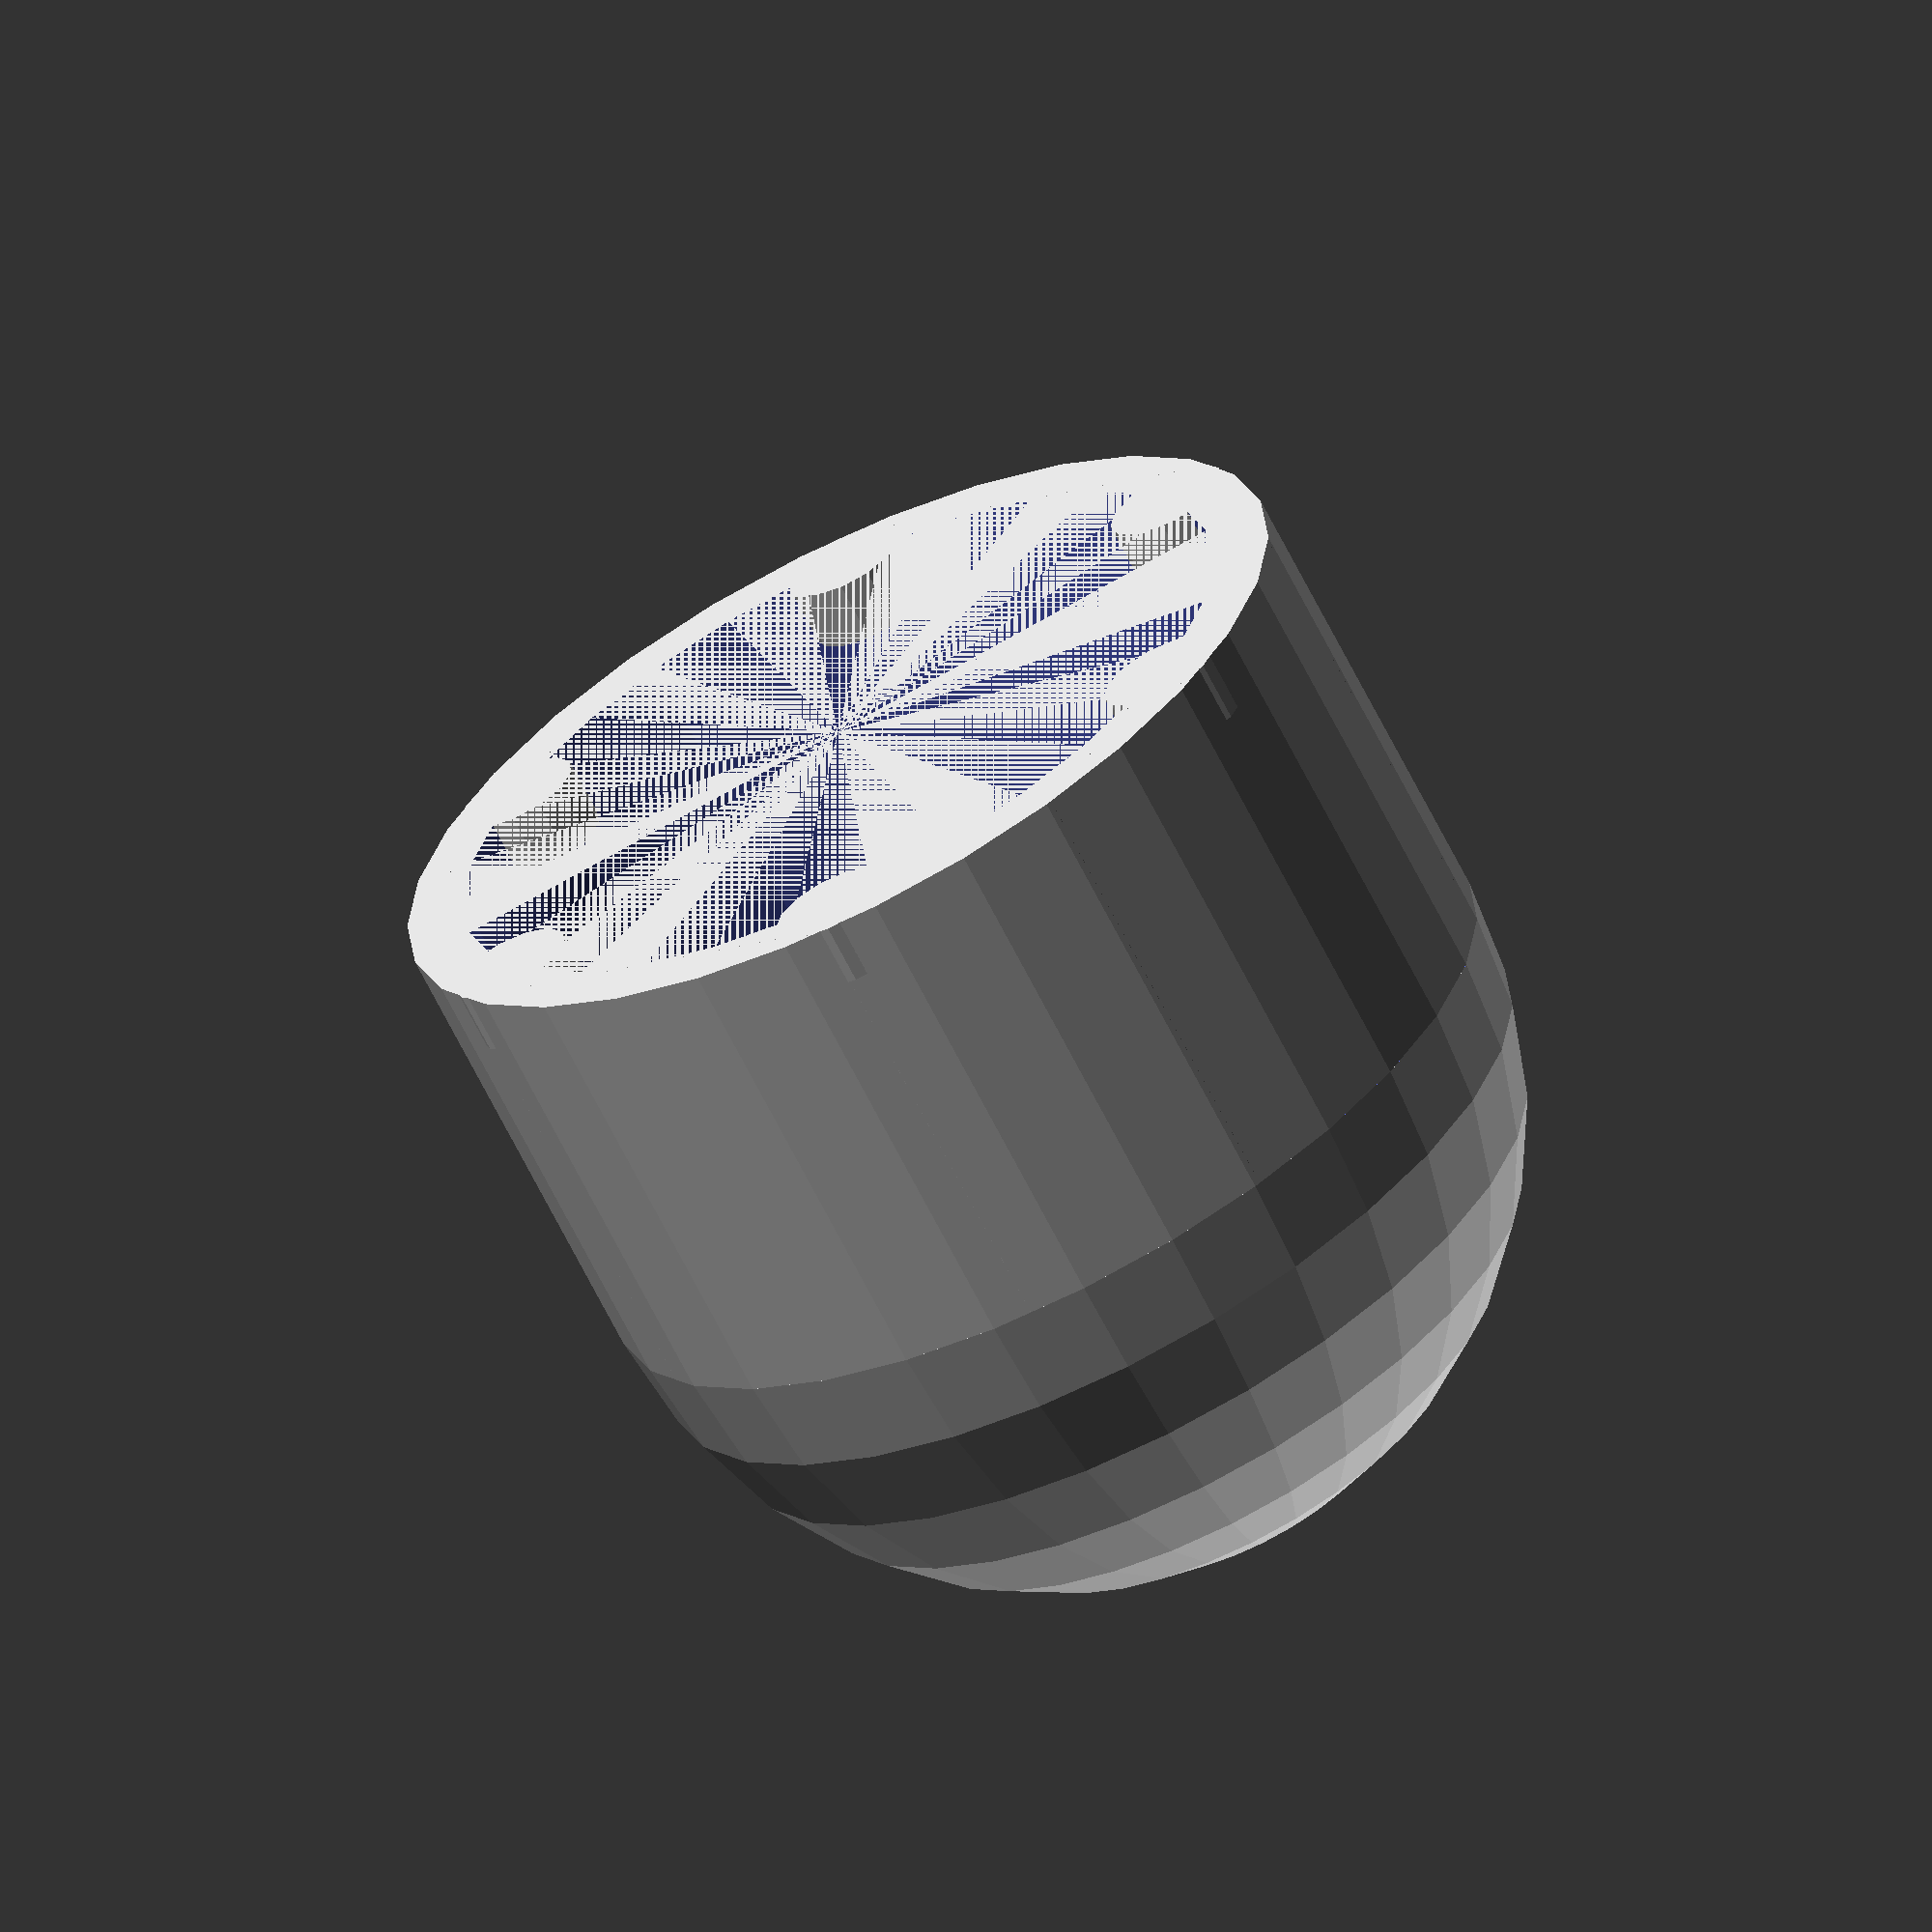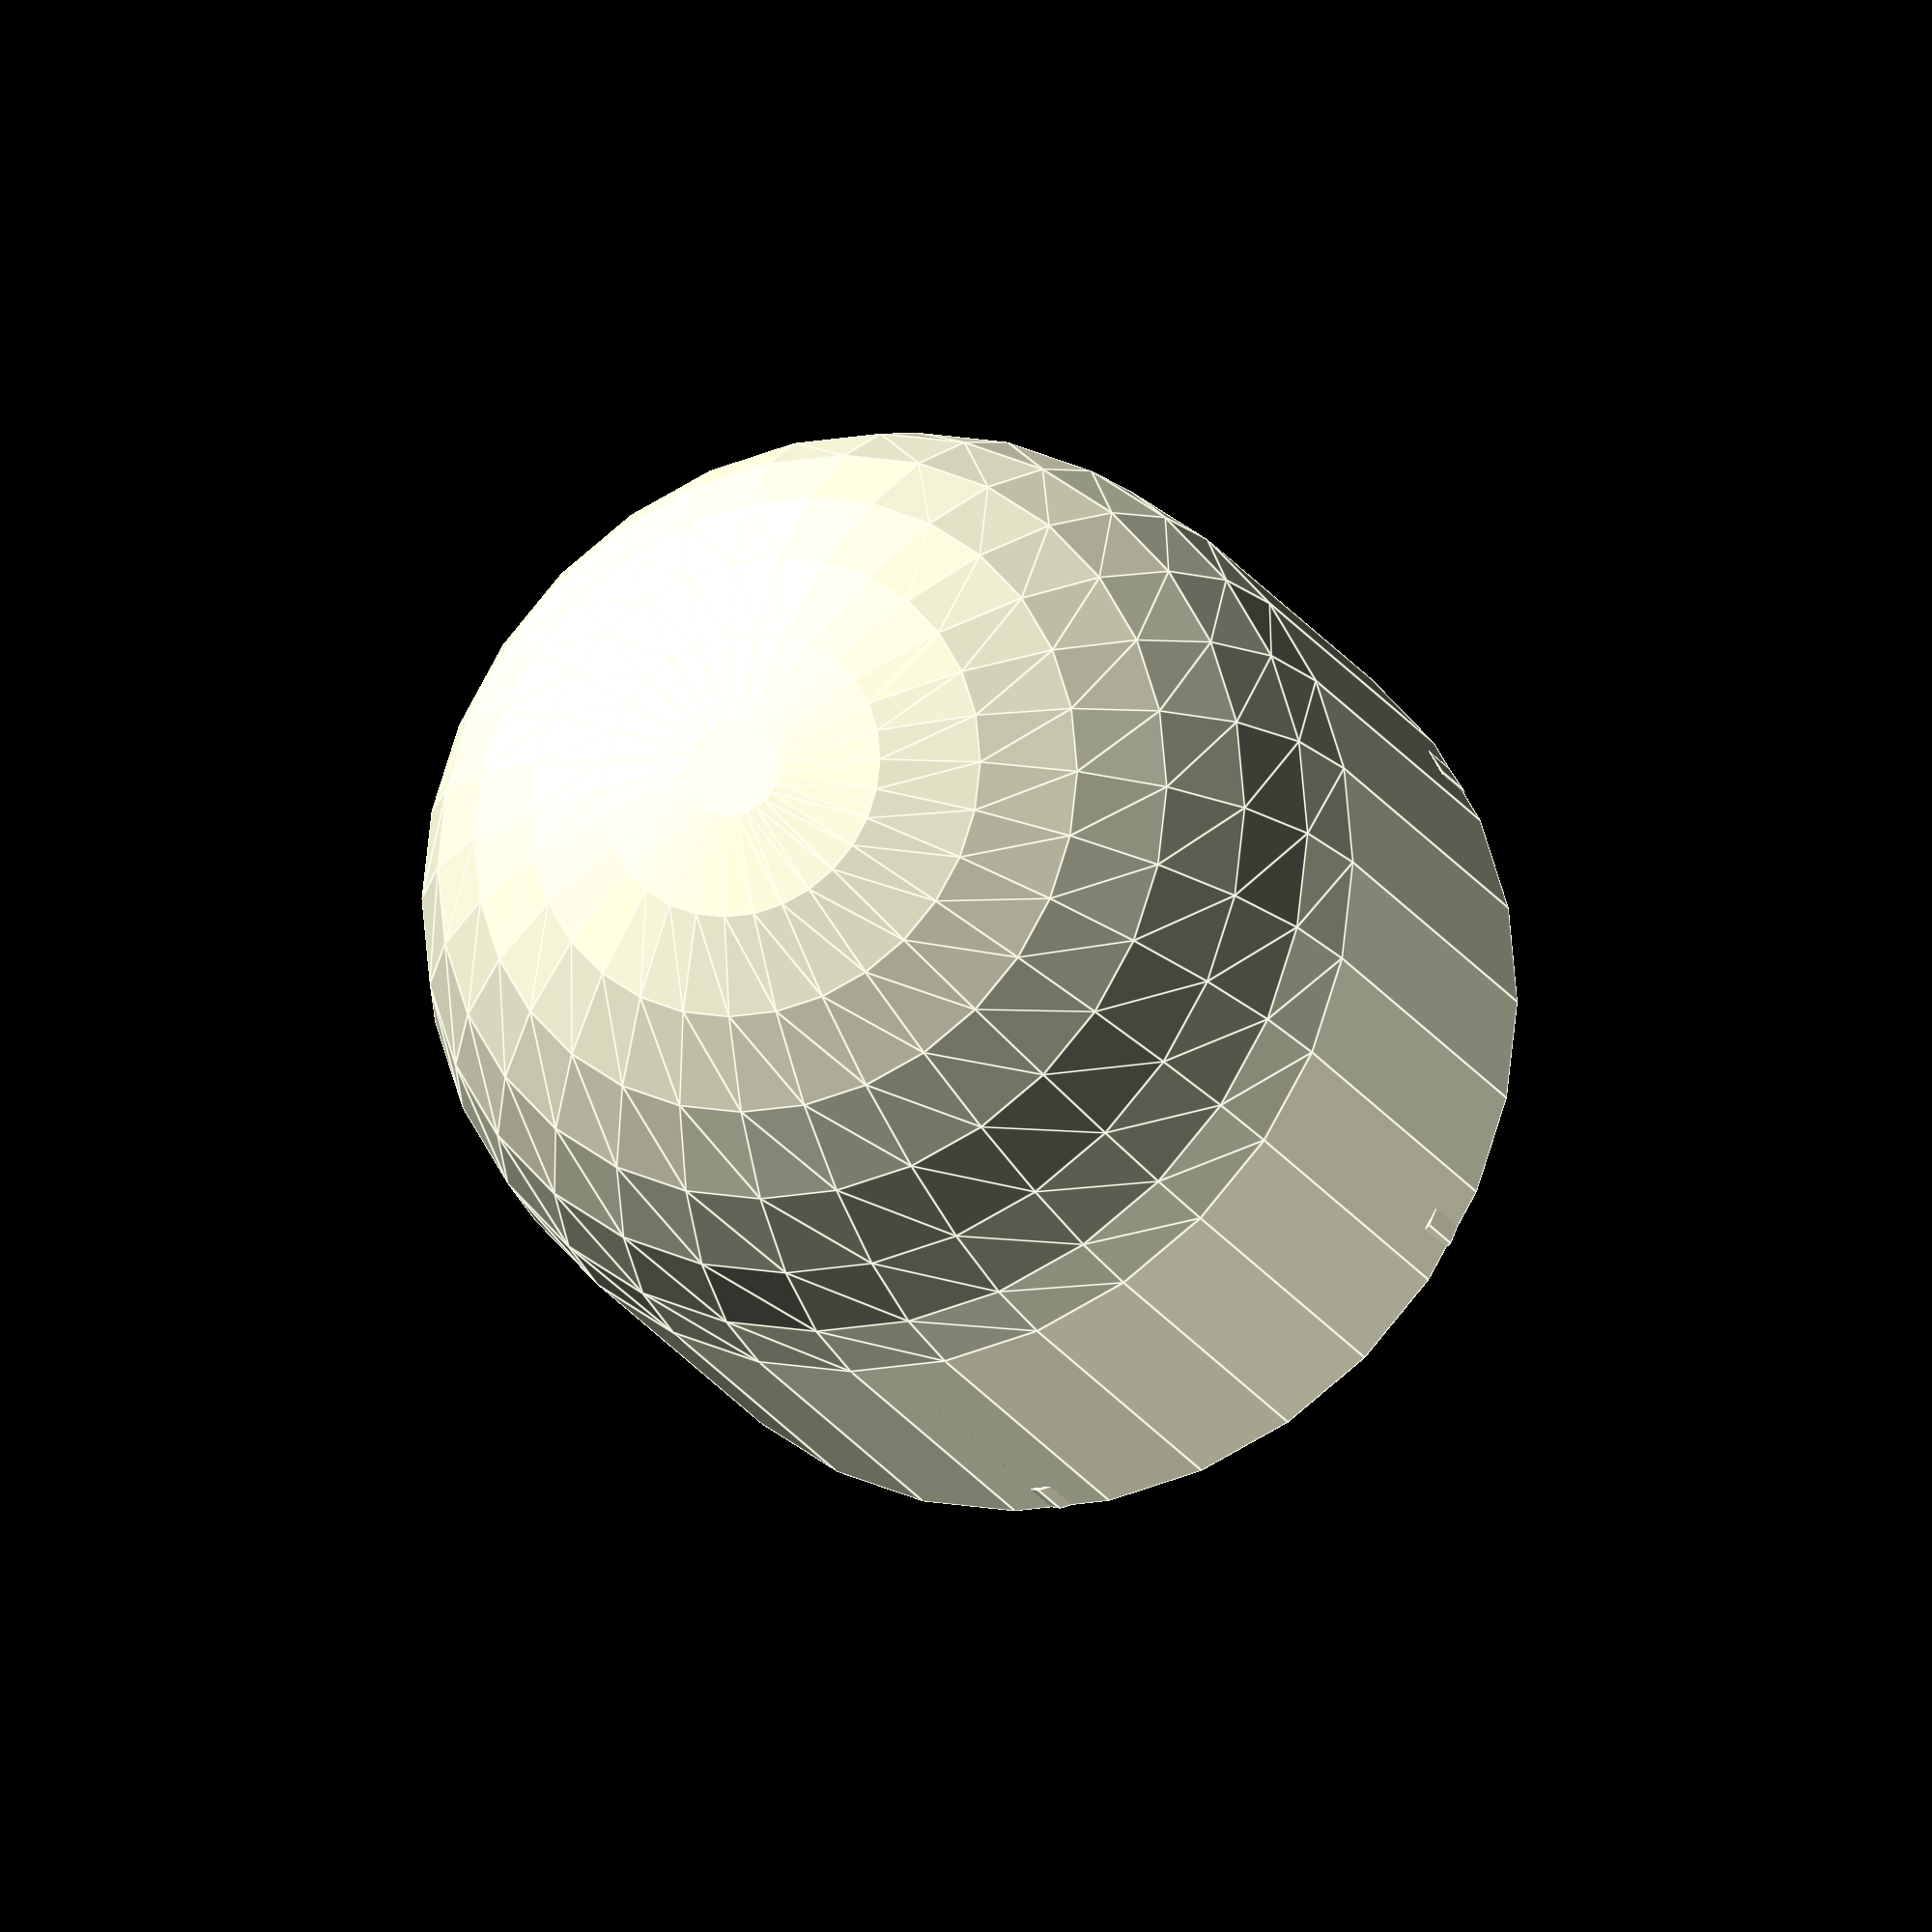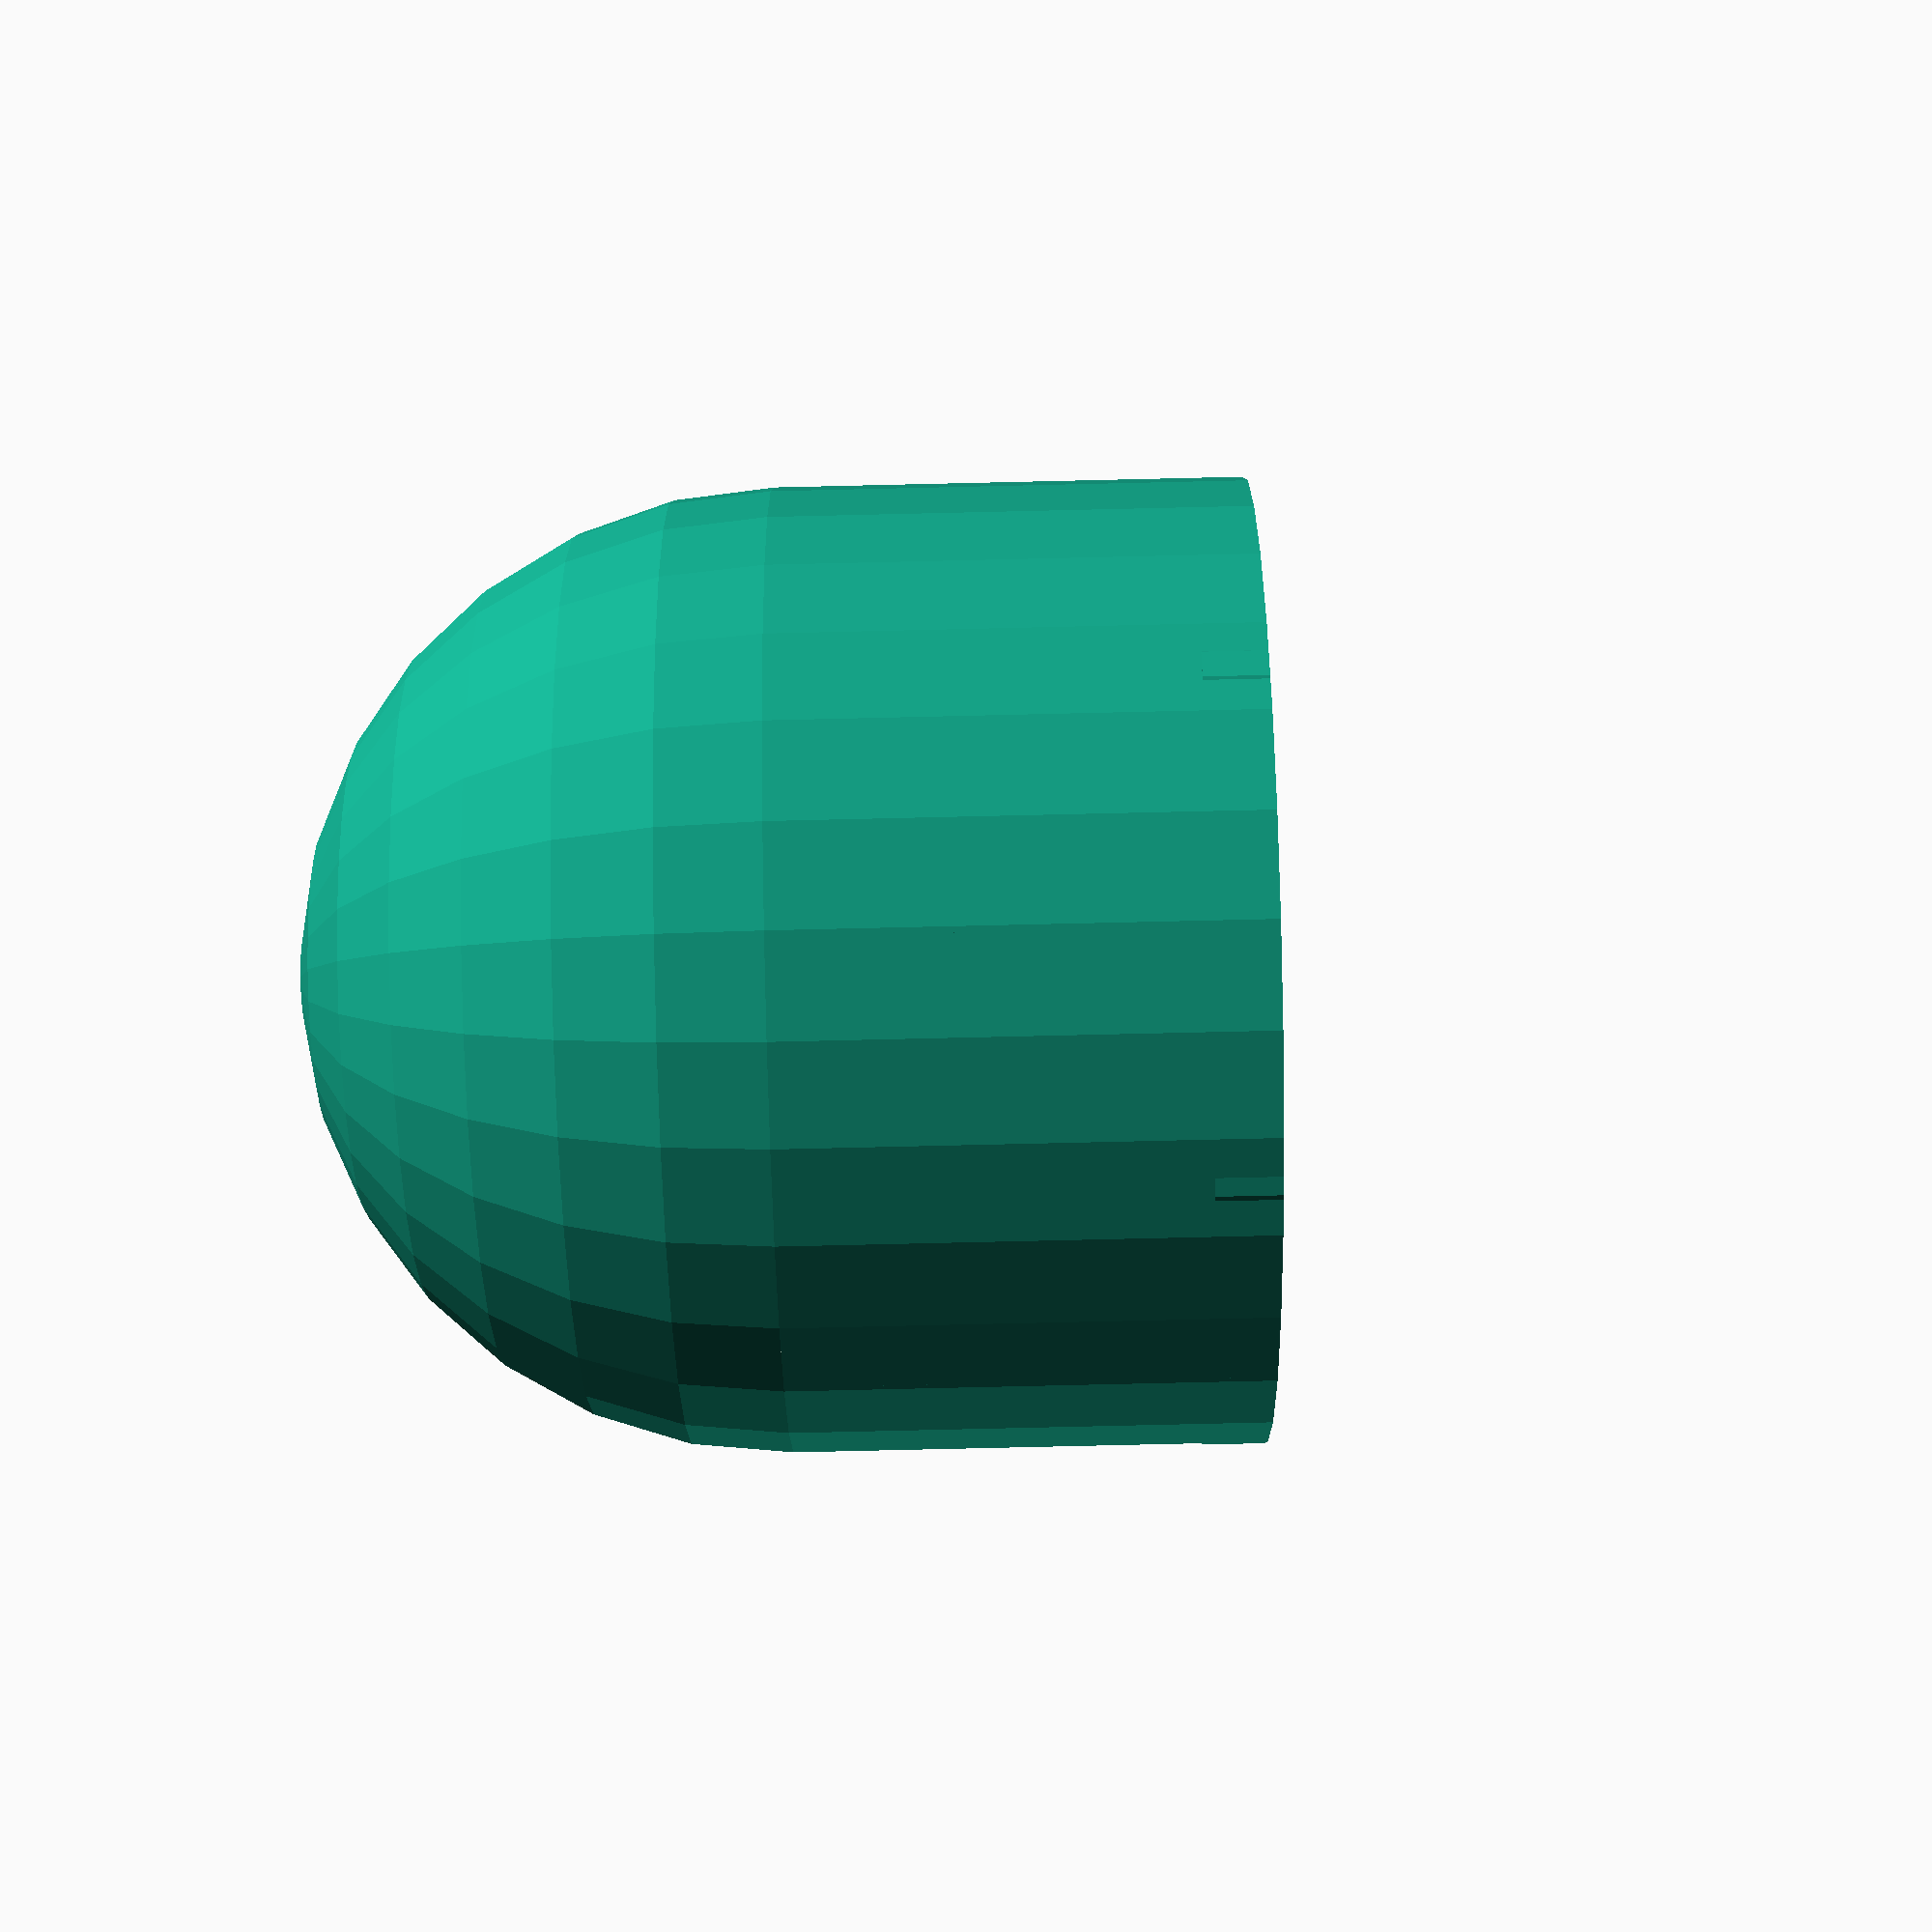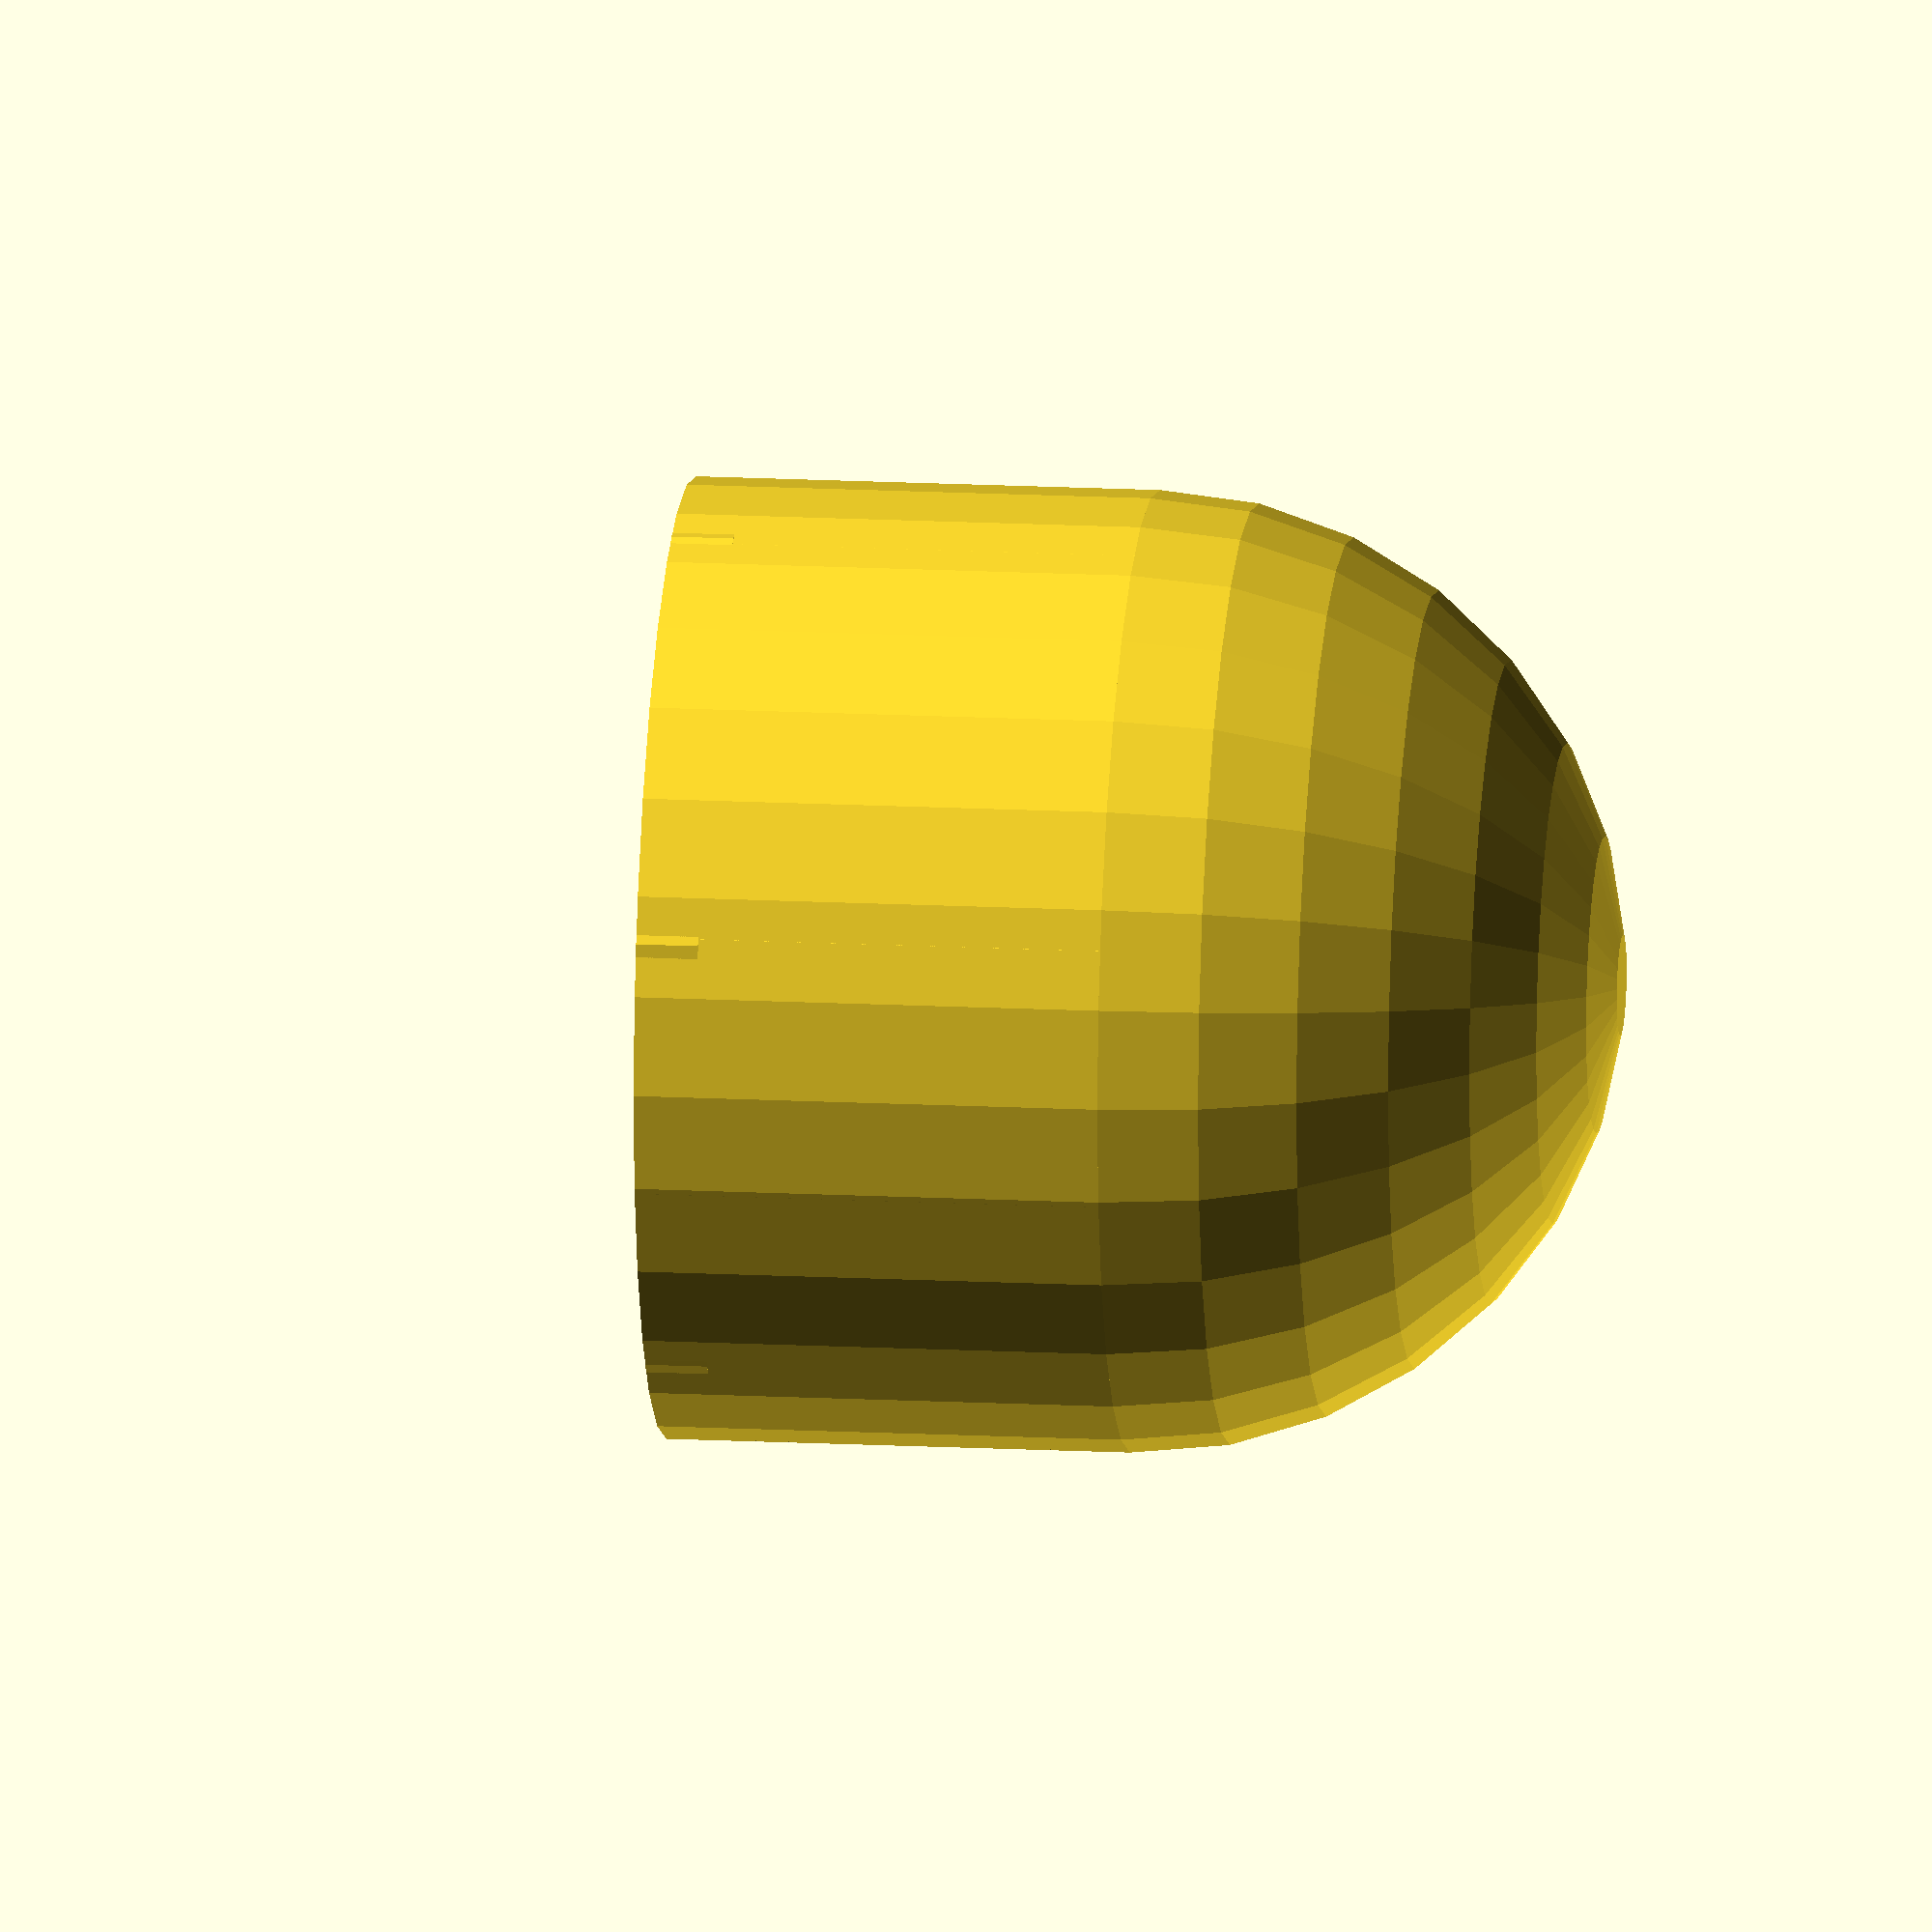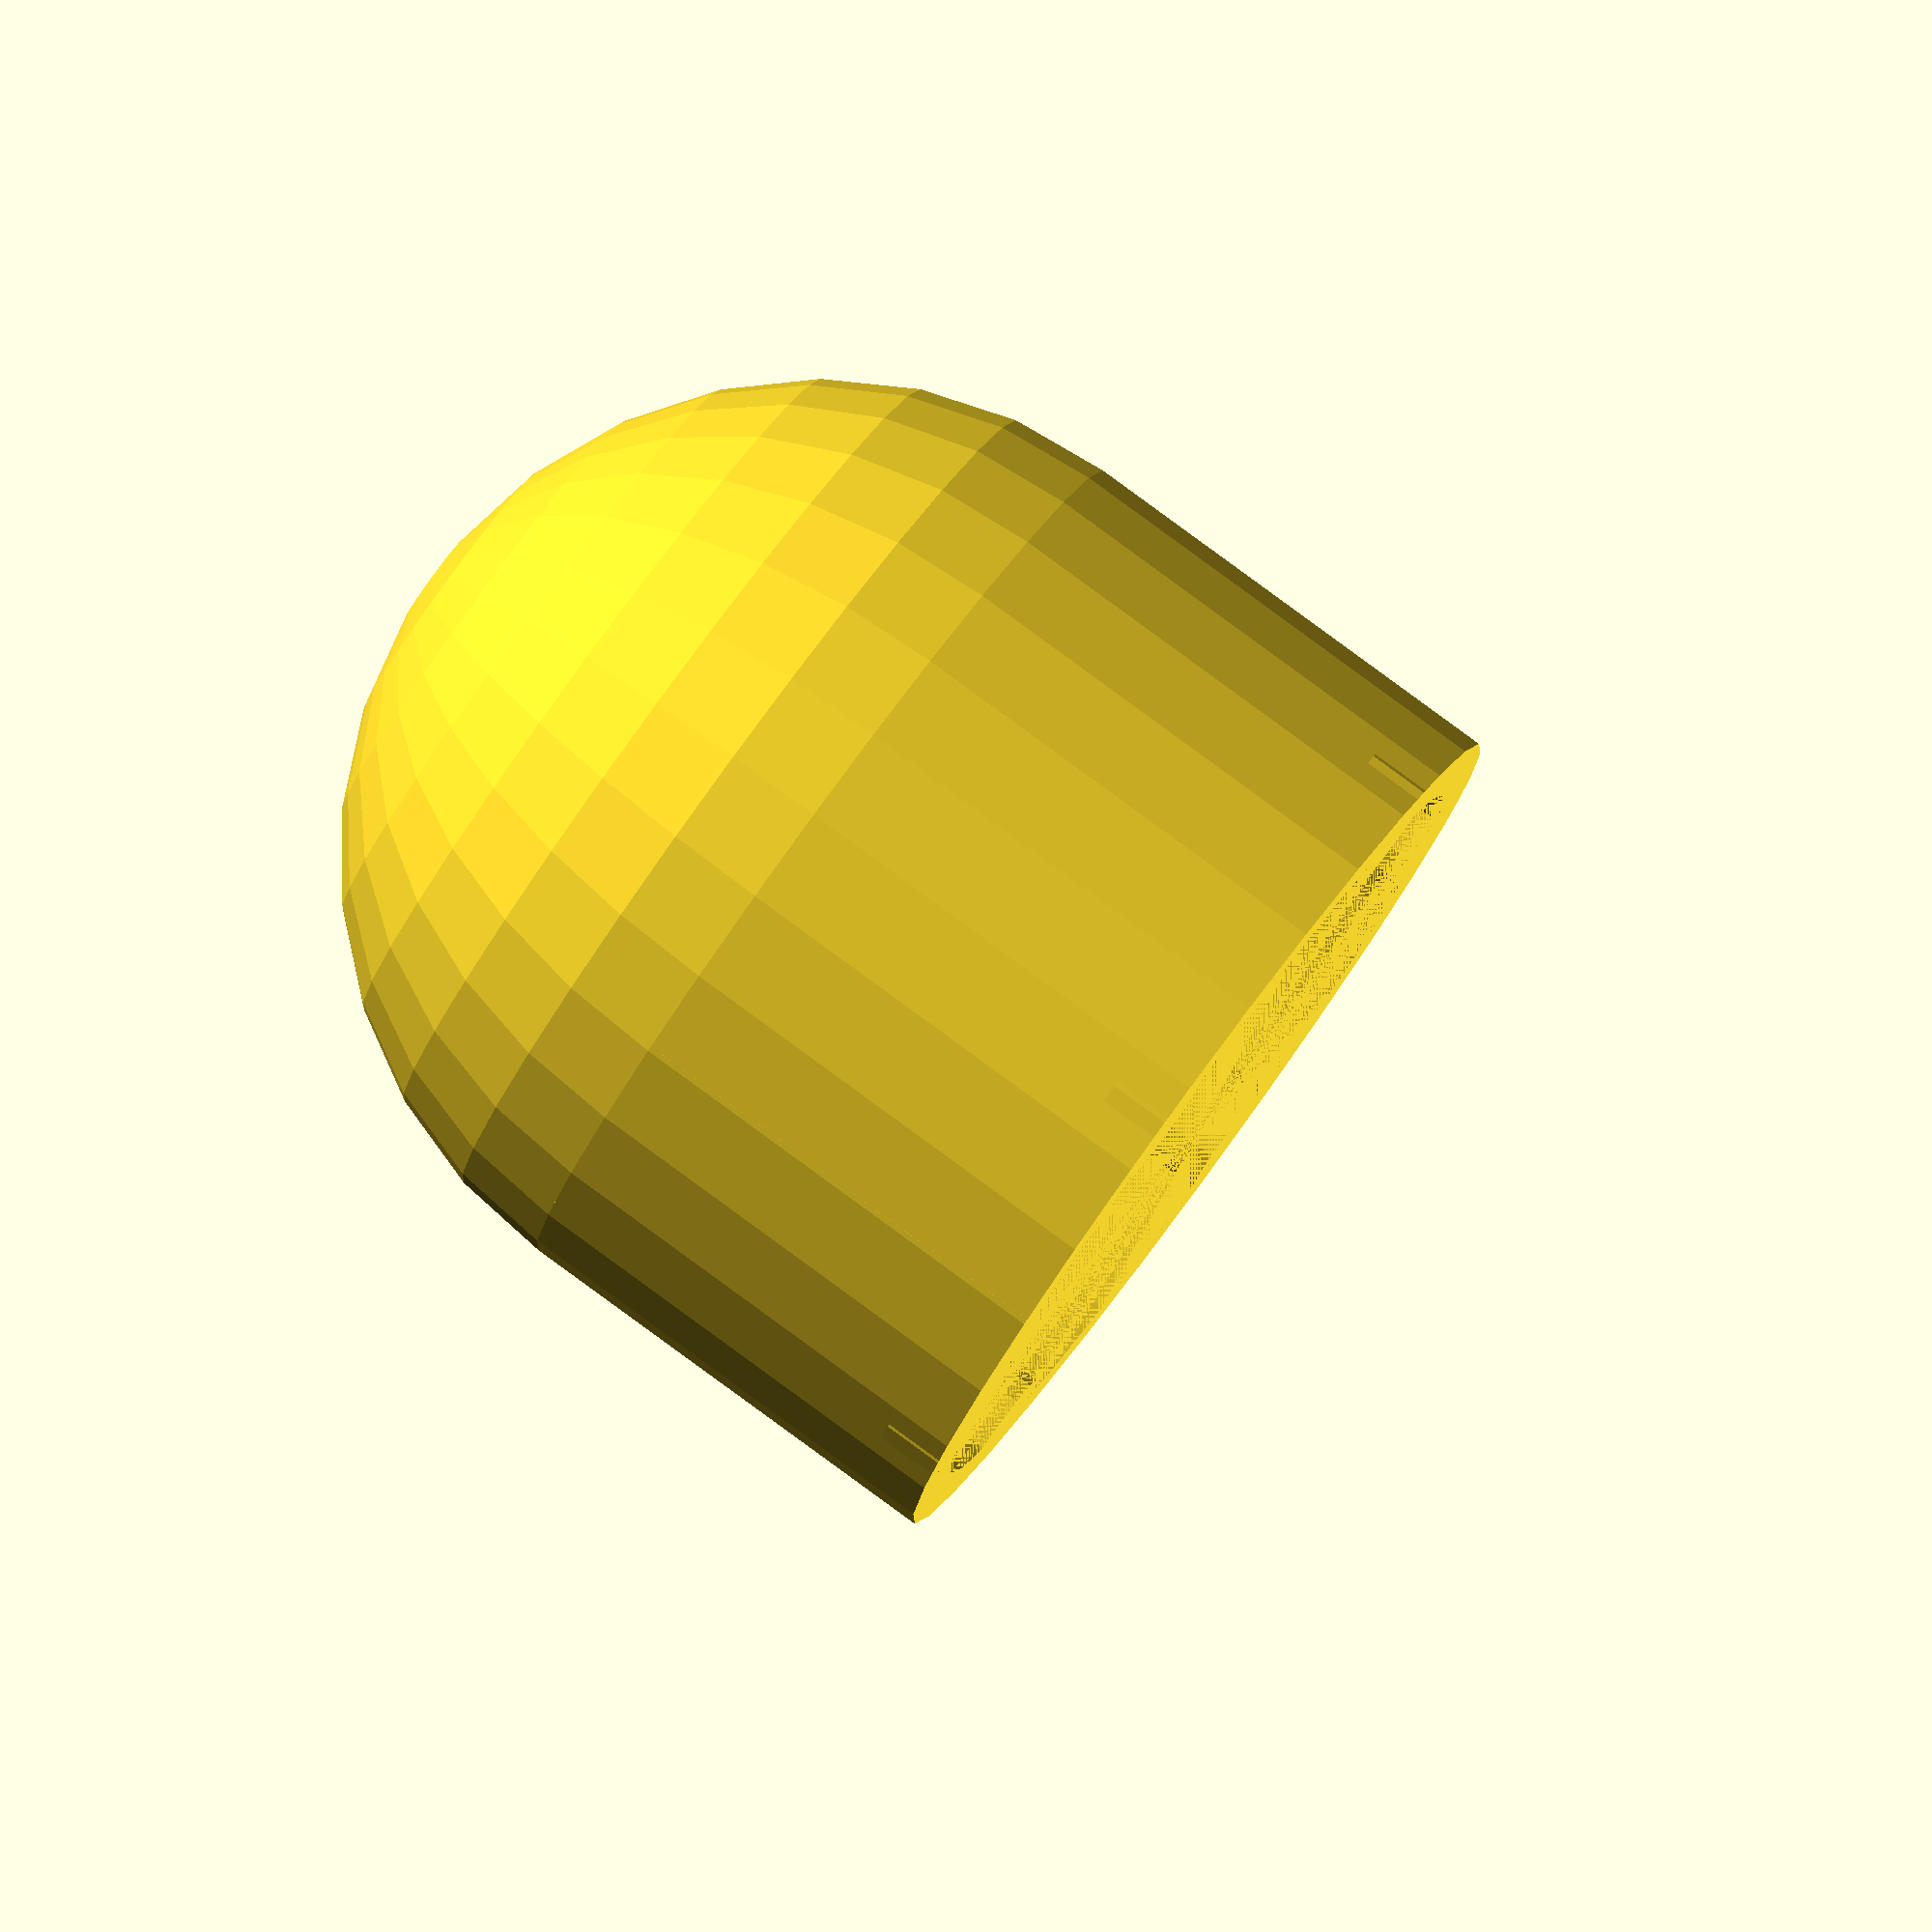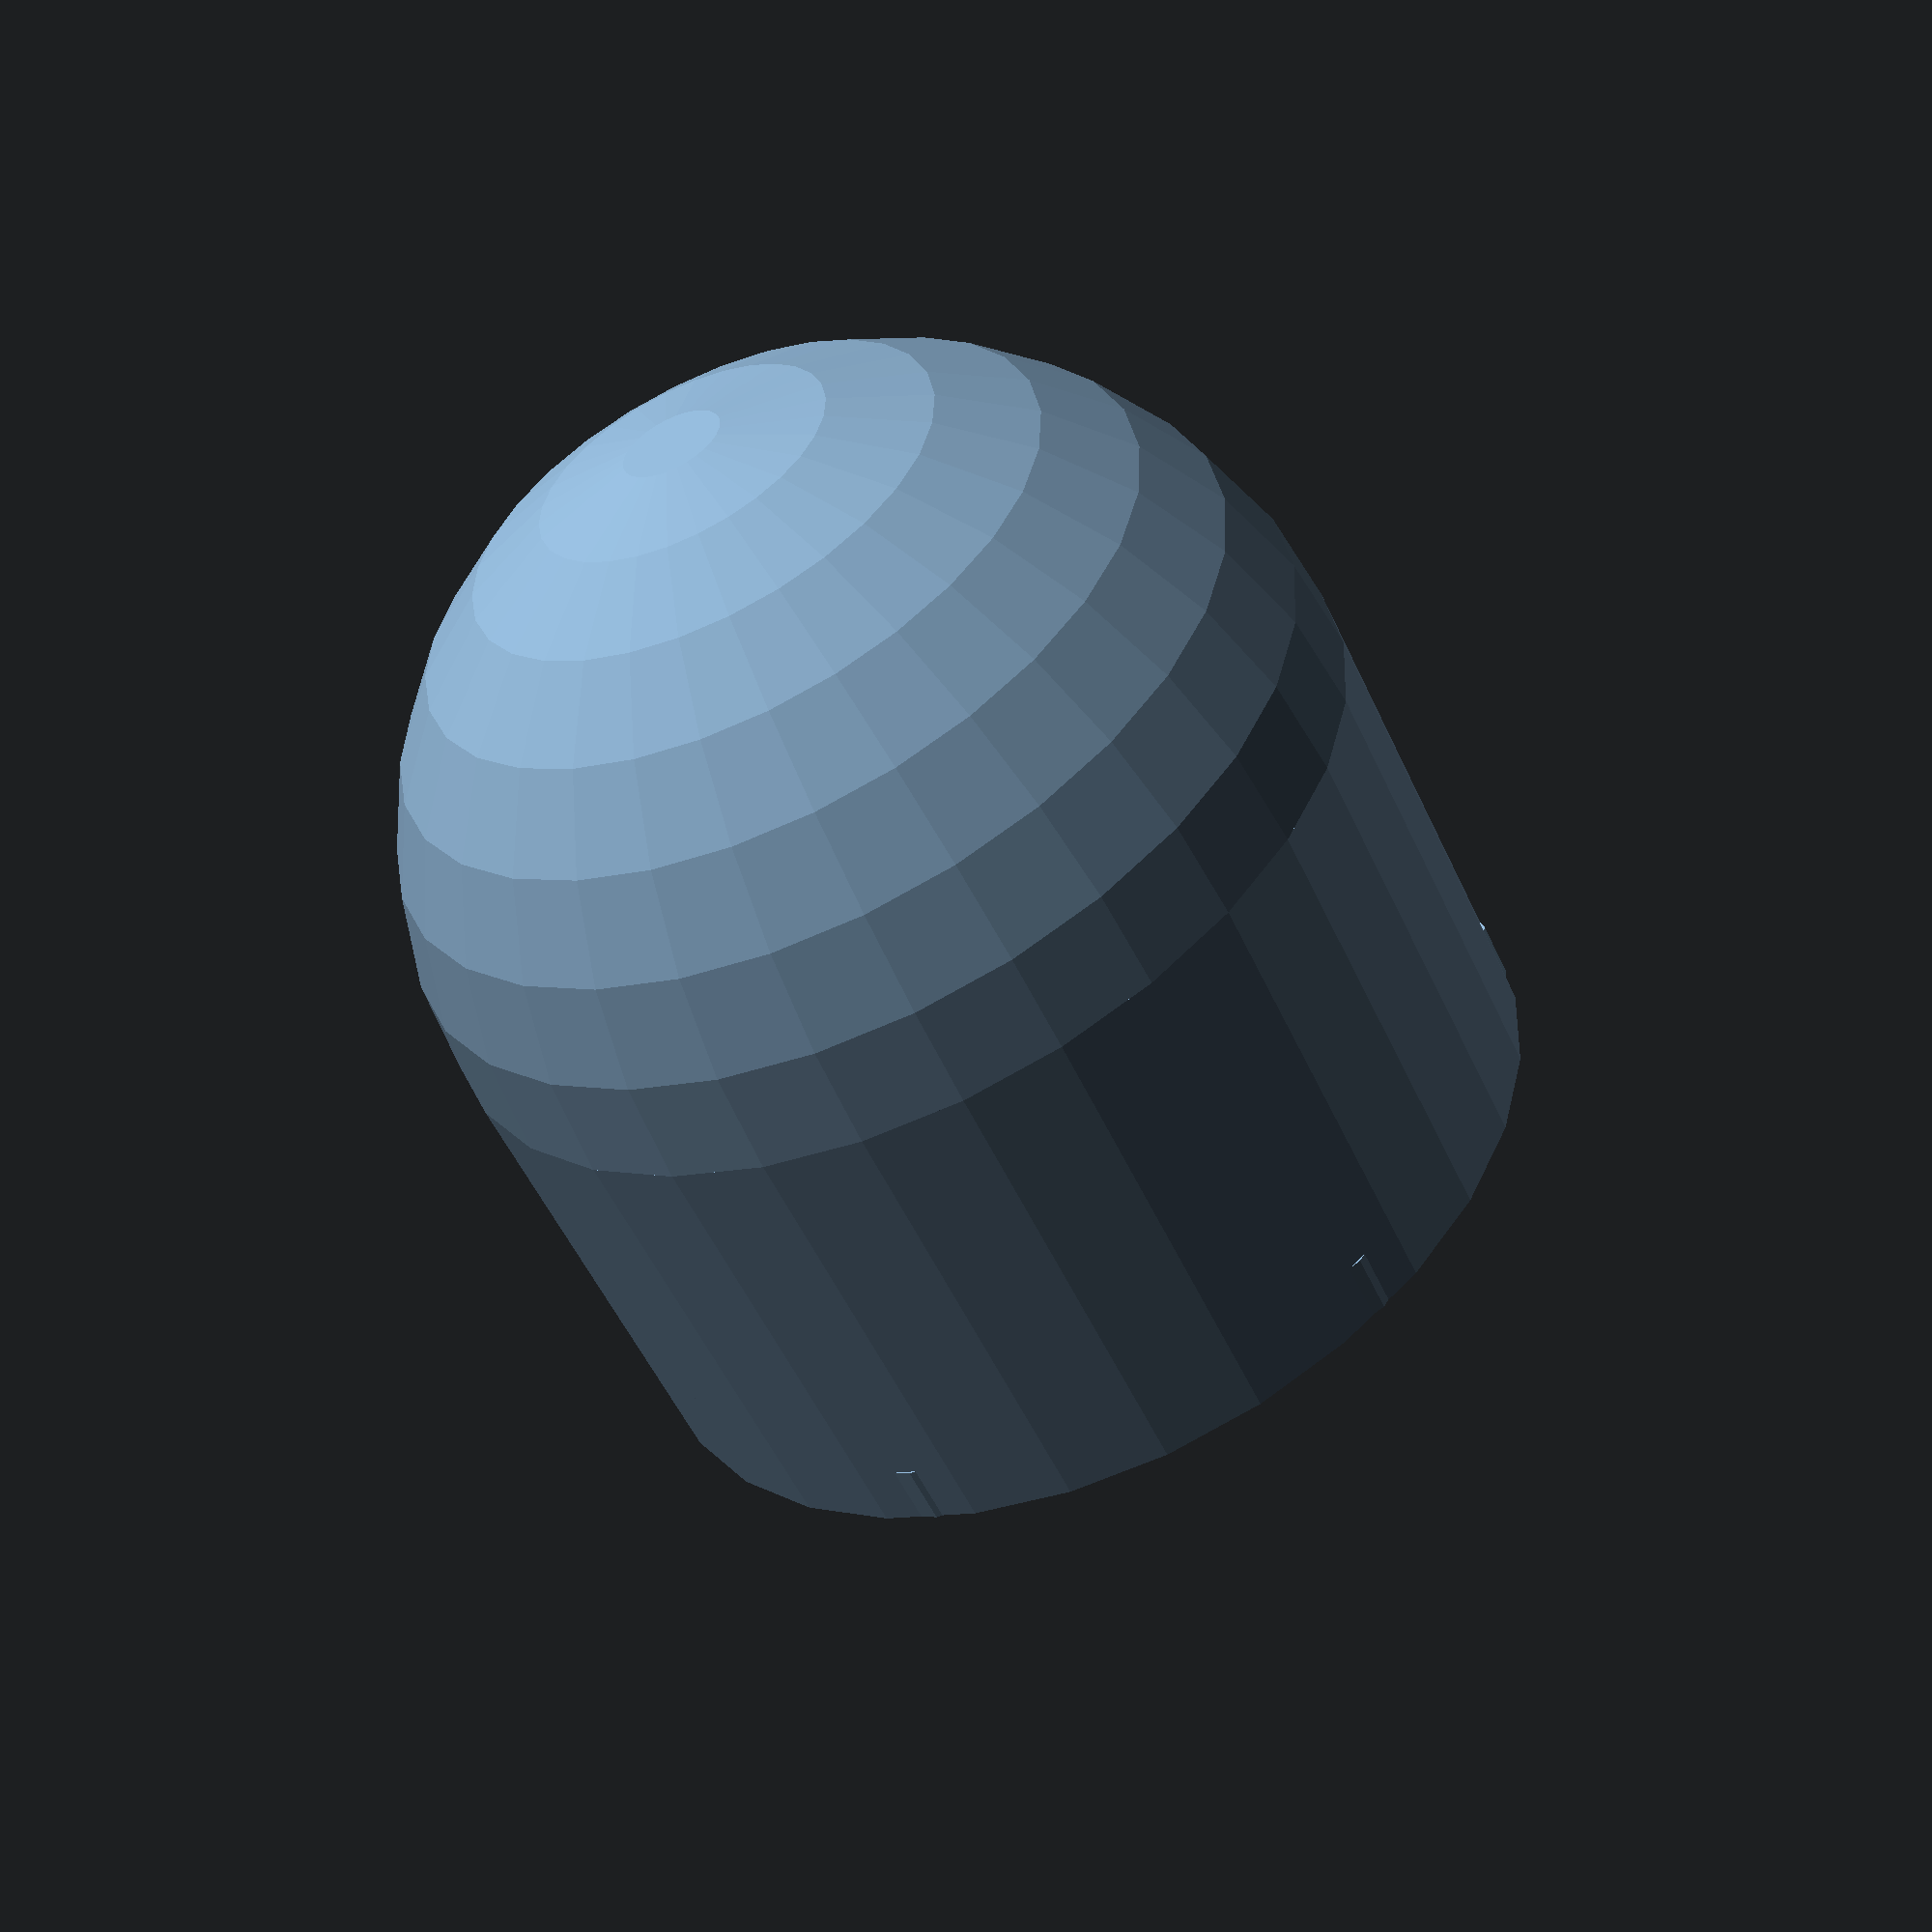
<openscad>

module inside_sphere(r,h)
{
/**/
  difference()
  {
    sphere(r);
    translate([0, 0, -r]) cube(r*2, center=true);
  }//diff
/**/
  translate([0, 0, -h/2])
			cylinder(h=h, r=r, center = true);
/**/
}

module outside_sphere(t,r,h)
{
  inside_sphere(r+t,h);
}

module attach_sphere(t,r,h)
{
  for (i = [0:5])
  {
    translate([r*sin(360*i/6), r*cos(360*i/6), -h+t/2])
      cylinder(h=t, r=t, center=true);
  }
}

module nut_sphere(t,r,h)
{
  difference()
  {
    outside_sphere(t,r,h);
    inside_sphere(r,h);
  }//diff
}

r=54/2;
h=30;
t=4;
nut_sphere(t,r,h);
attach_sphere(t,r,h);
</openscad>
<views>
elev=246.4 azim=239.0 roll=333.4 proj=o view=wireframe
elev=18.7 azim=120.6 roll=20.7 proj=o view=edges
elev=262.8 azim=18.5 roll=88.7 proj=p view=wireframe
elev=162.8 azim=48.4 roll=264.3 proj=o view=wireframe
elev=96.6 azim=7.4 roll=53.8 proj=o view=solid
elev=53.9 azim=20.5 roll=24.5 proj=p view=solid
</views>
